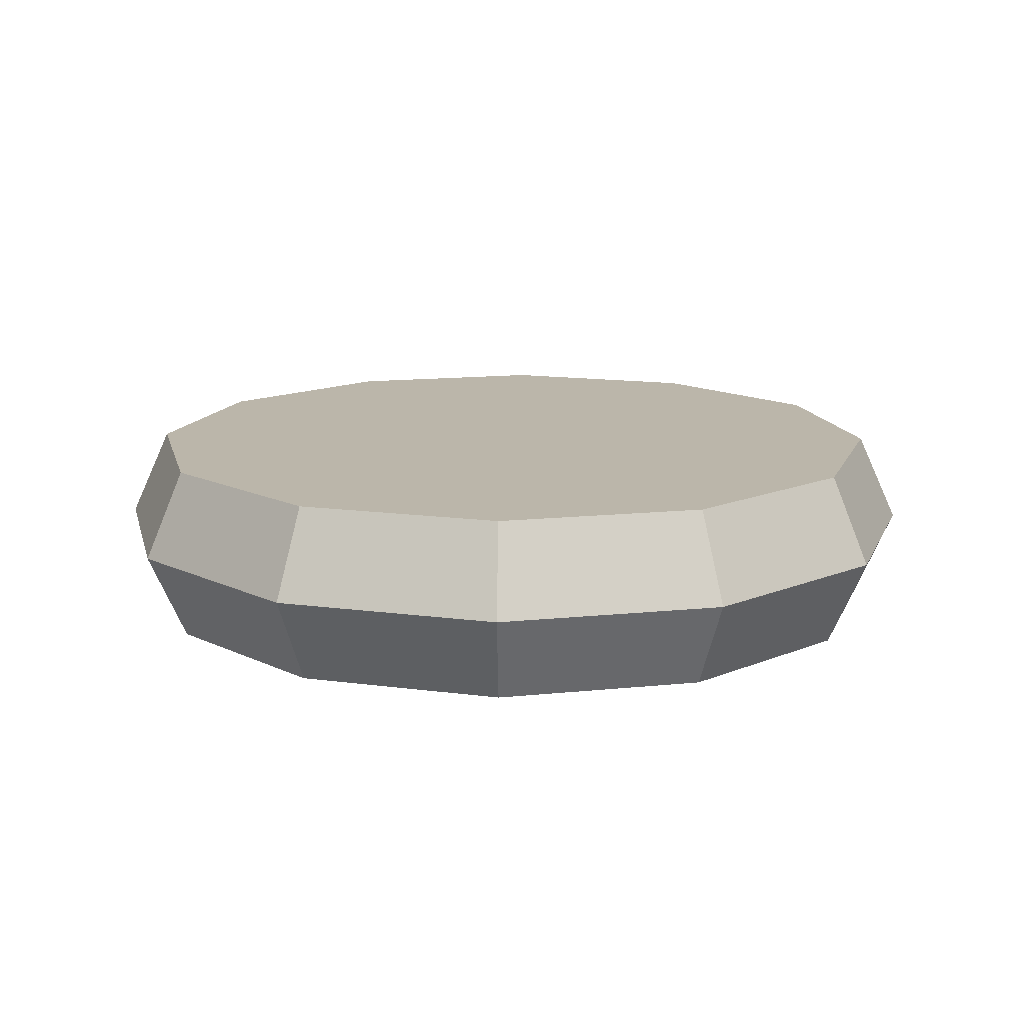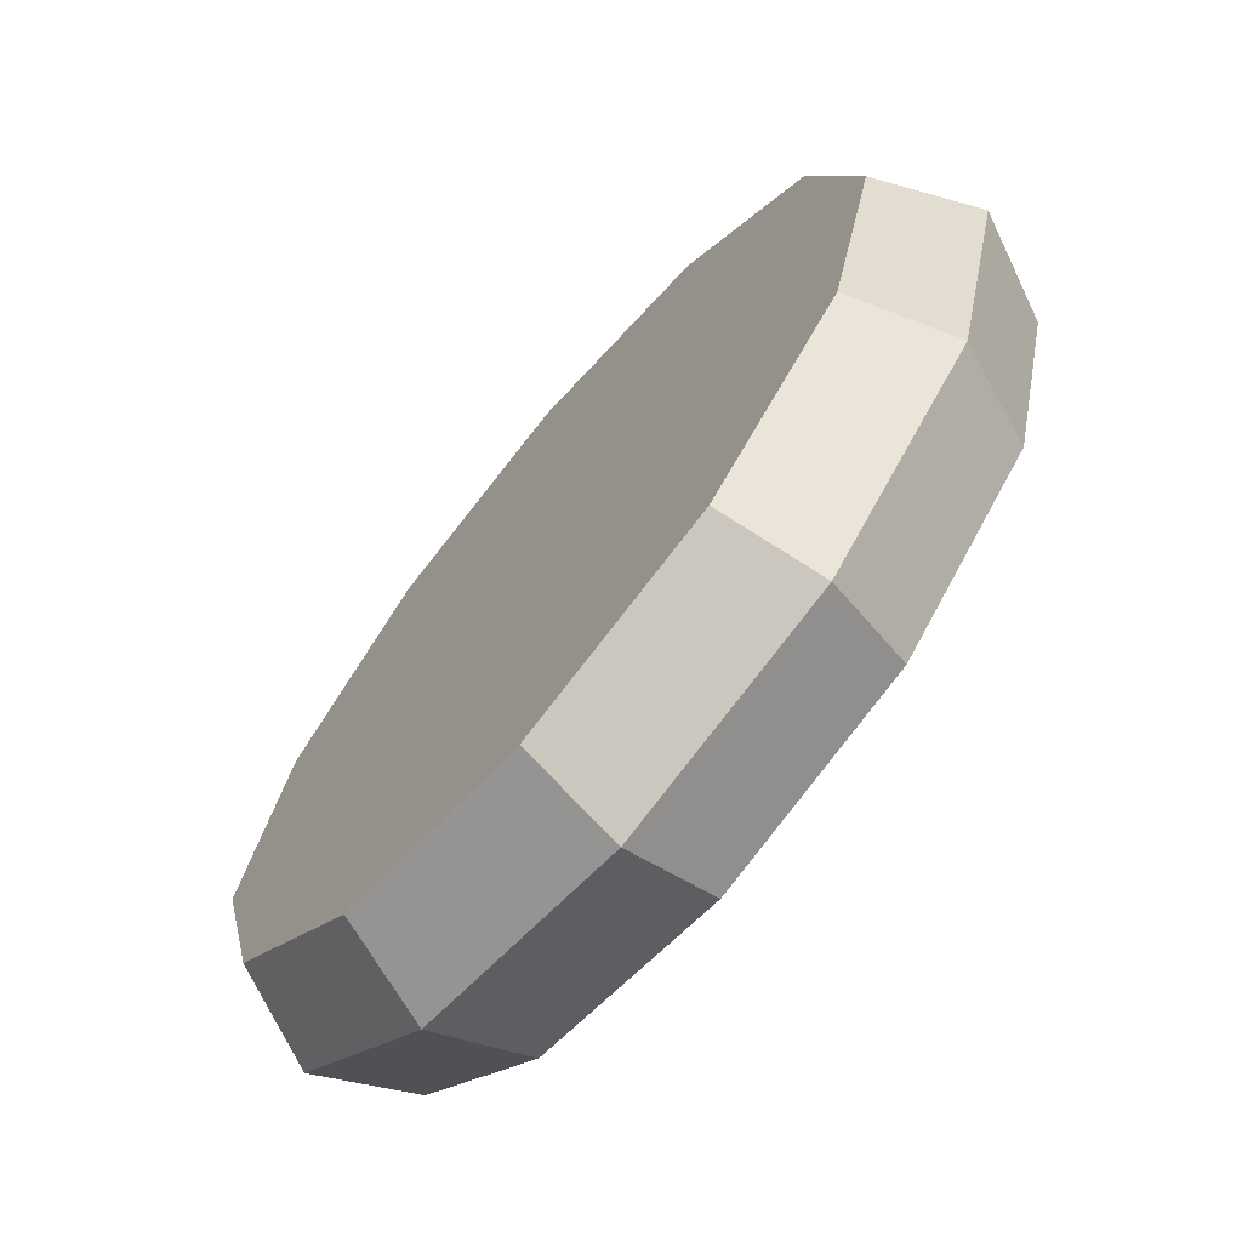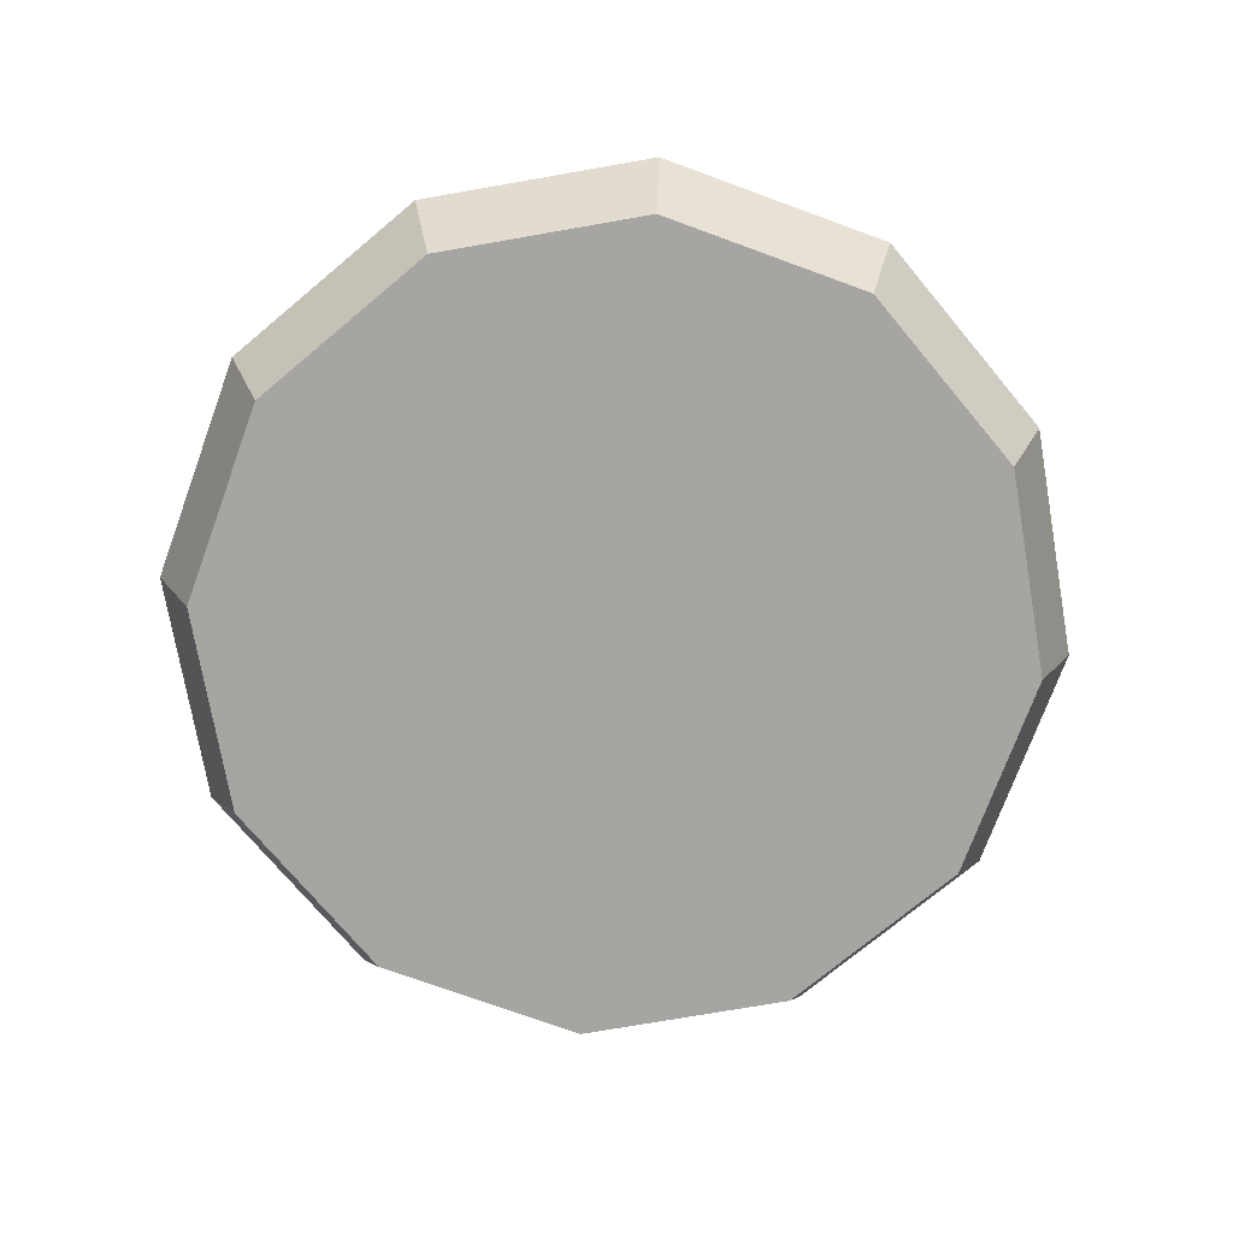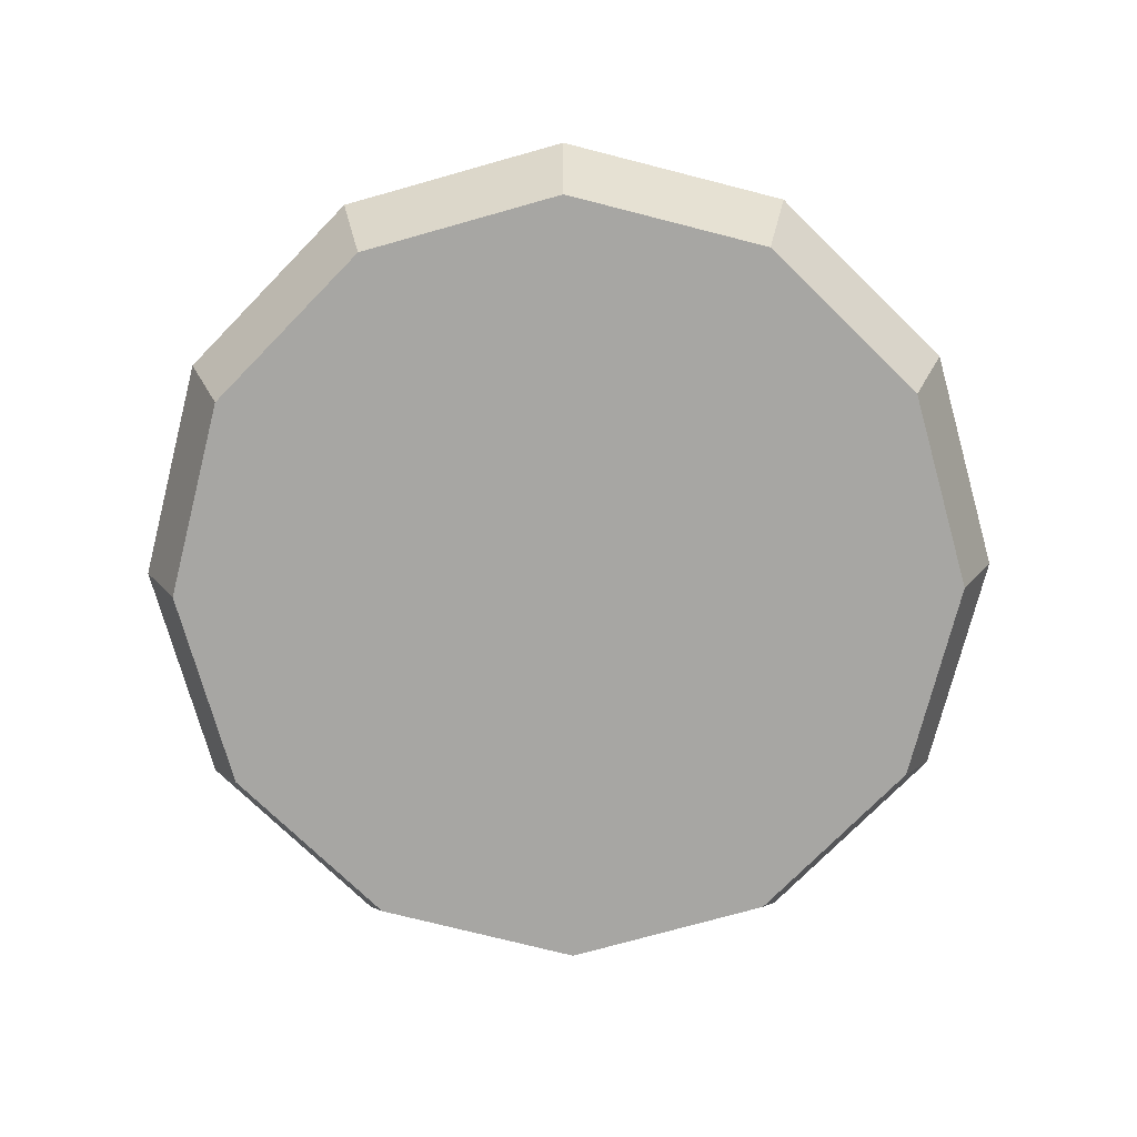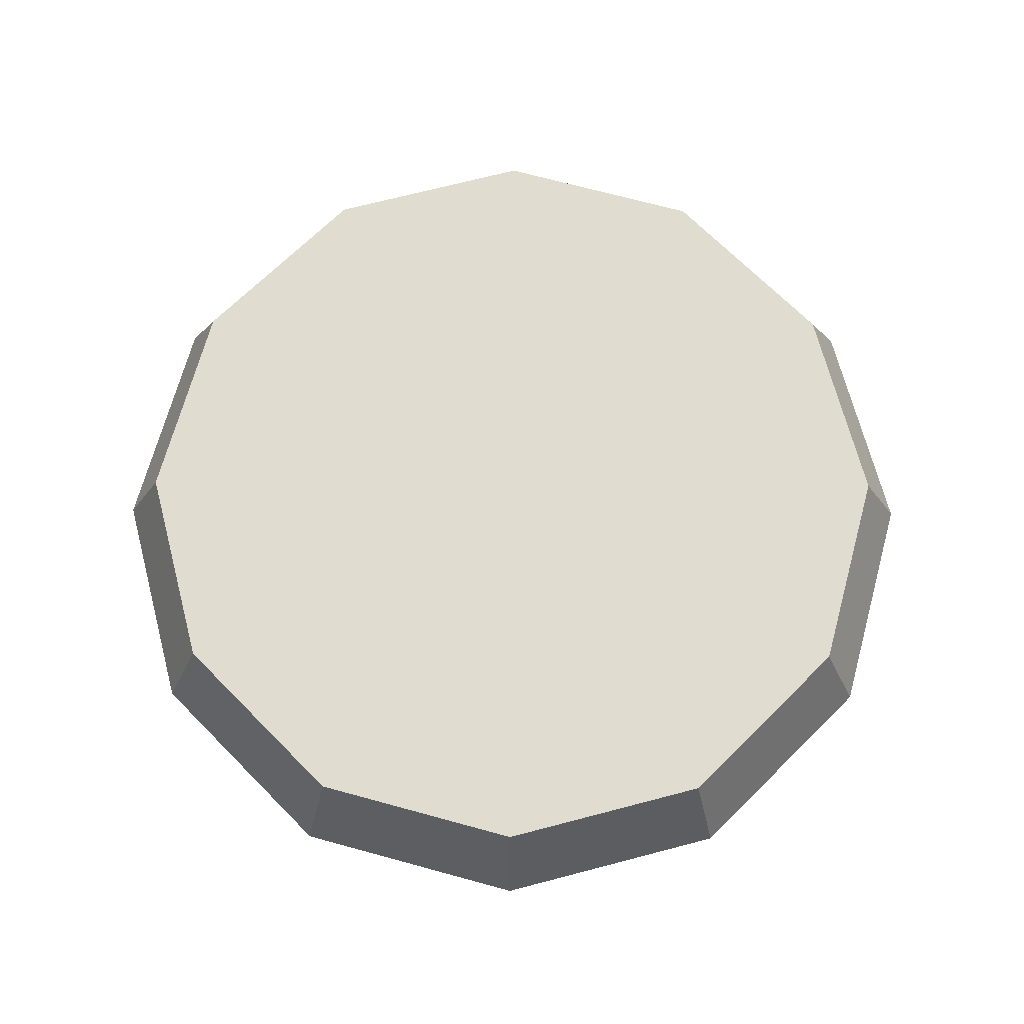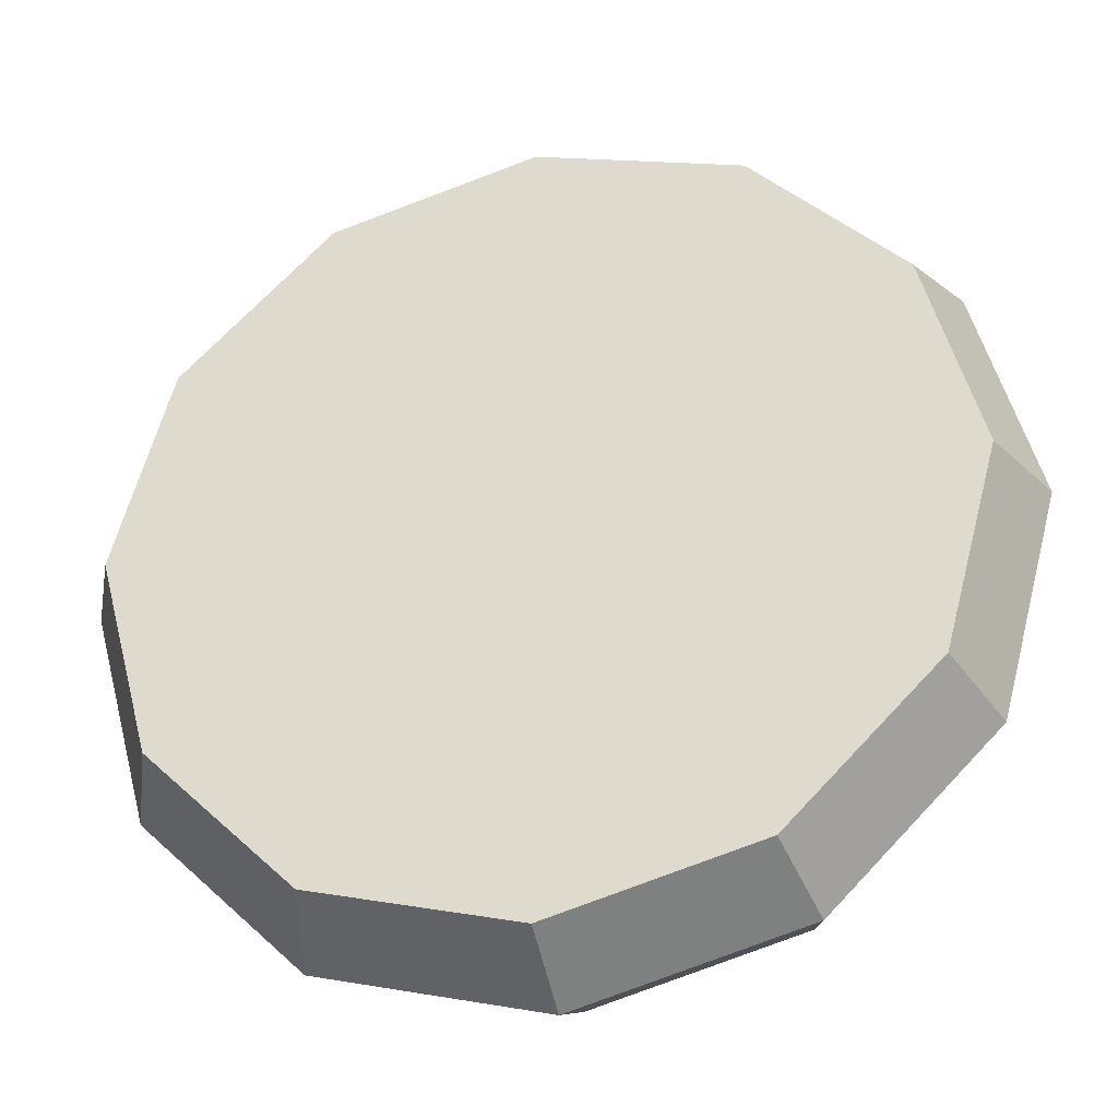
<metadata>
{"format":"obj","ext":"obj","renderer":"f3d","projection":"perspective","resolution":1024,"background":"white","views":[{"elev":13.9,"azim":-28.1,"up":"+Z"},{"elev":-69.8,"azim":50.0,"up":"+Y"},{"elev":-73.7,"azim":174.9,"up":"+Z"},{"elev":-74.2,"azim":0.7,"up":"+Z"},{"elev":69.5,"azim":-179.7,"up":"+Z"},{"elev":-32.8,"azim":14.1,"up":"+Y"}]}
</metadata>
<code>
v 15.42 8.903 -4
v 8.903 15.42 -4
v 0 17.81 -4
v -8.903 15.42 -4
v -15.42 8.903 -4
v -17.81 8e-06 -4
v -15.42 -8.903 -4
v -8.903 -15.42 -4
v 0 -17.81 -4
v 8.903 -15.42 -4
v 15.42 -8.903 -4
v 17.81 8e-06 -4
v -16.98 9.806 0
v -9.806 16.98 0
v 0 19.61 0
v 9.806 16.98 0
v 16.98 9.806 0
v 19.61 8e-06 0
v 16.98 -9.806 0
v 9.806 -16.98 0
v 0 -19.61 0
v -9.806 -16.98 0
v -16.98 -9.806 0
v -19.61 8e-06 0
v 0 8e-06 -4
v 15.42 8.903 4
v 8.903 15.42 4
v 0 17.81 4
v -8.903 15.42 4
v -15.42 8.903 4
v -17.81 8e-06 4
v -15.42 -8.903 4
v -8.903 -15.42 4
v 0 -17.81 4
v 8.903 -15.42 4
v 15.42 -8.903 4
v 17.81 8e-06 4
v 0 8e-06 4
f 14 4 5 13
f 15 3 4 14
f 16 2 3 15
f 17 1 2 16
f 18 12 1 17
f 19 11 12 18
f 20 10 11 19
f 21 9 10 20
f 22 8 9 21
f 23 7 8 22
f 24 6 7 23
f 13 5 6 24
f 1 25 2
f 2 25 3
f 3 25 4
f 4 25 5
f 5 25 6
f 6 25 7
f 7 25 8
f 8 25 9
f 9 25 10
f 10 25 11
f 11 25 12
f 12 25 1
f 14 13 30 29
f 15 14 29 28
f 16 15 28 27
f 17 16 27 26
f 18 17 26 37
f 19 18 37 36
f 20 19 36 35
f 21 20 35 34
f 22 21 34 33
f 23 22 33 32
f 24 23 32 31
f 13 24 31 30
f 26 27 38
f 27 28 38
f 28 29 38
f 29 30 38
f 30 31 38
f 31 32 38
f 32 33 38
f 33 34 38
f 34 35 38
f 35 36 38
f 36 37 38
f 37 26 38

</code>
